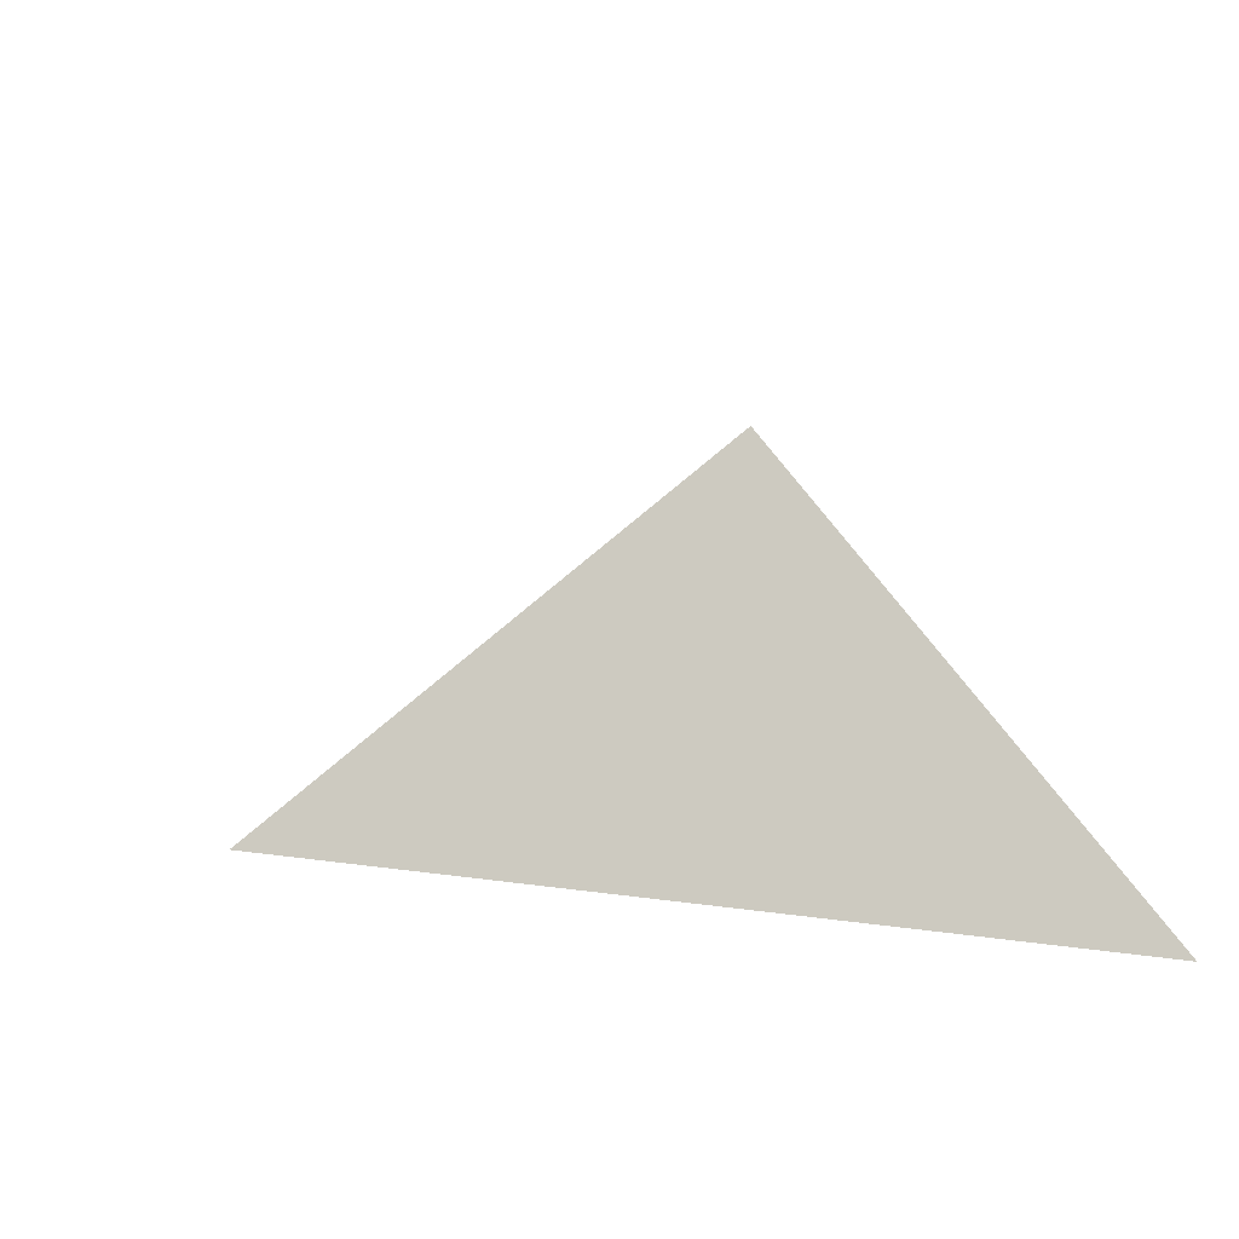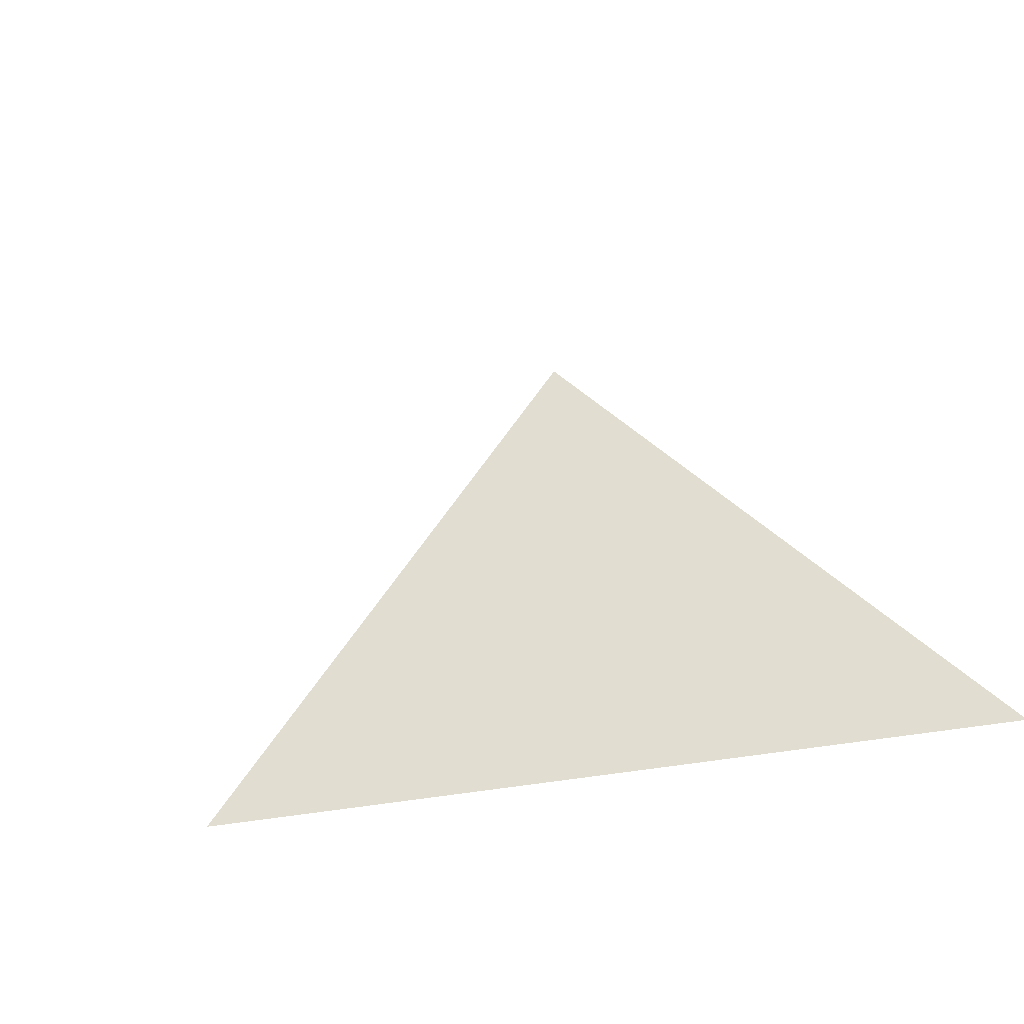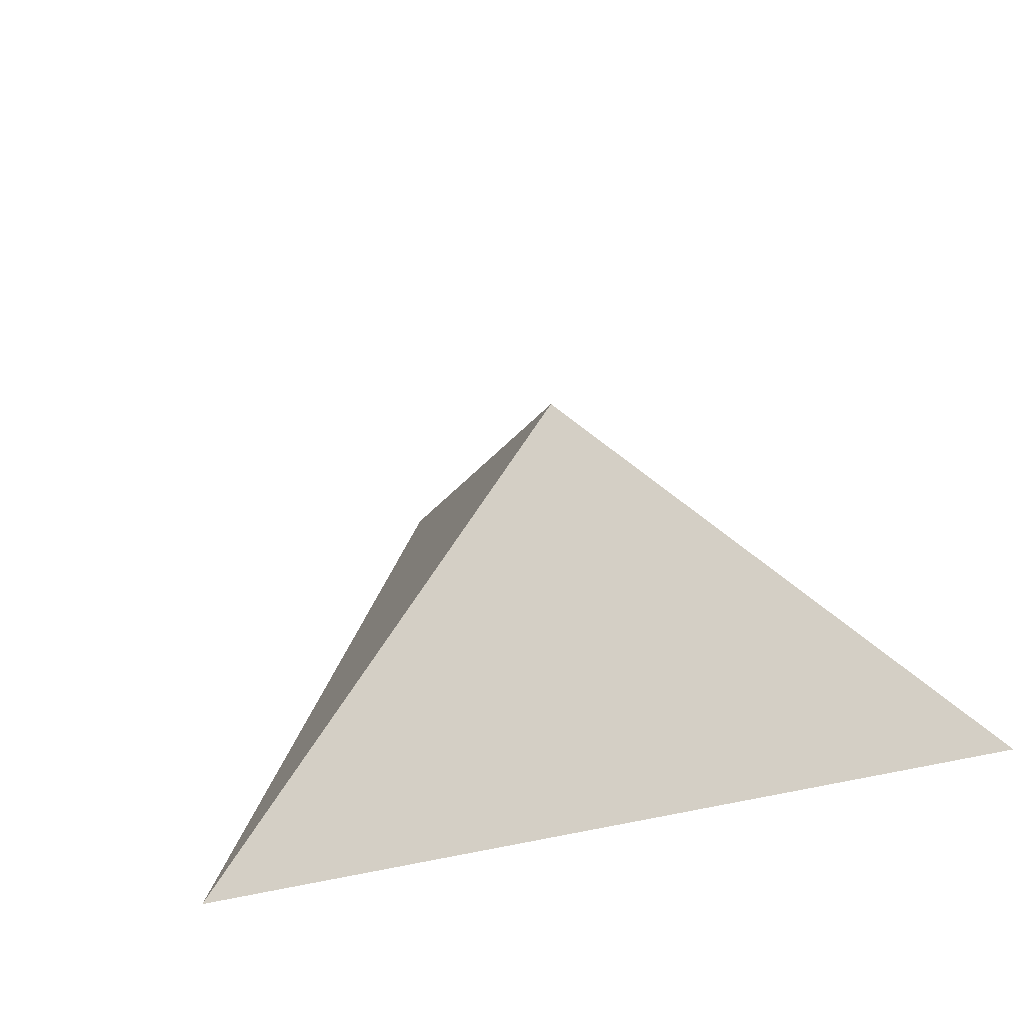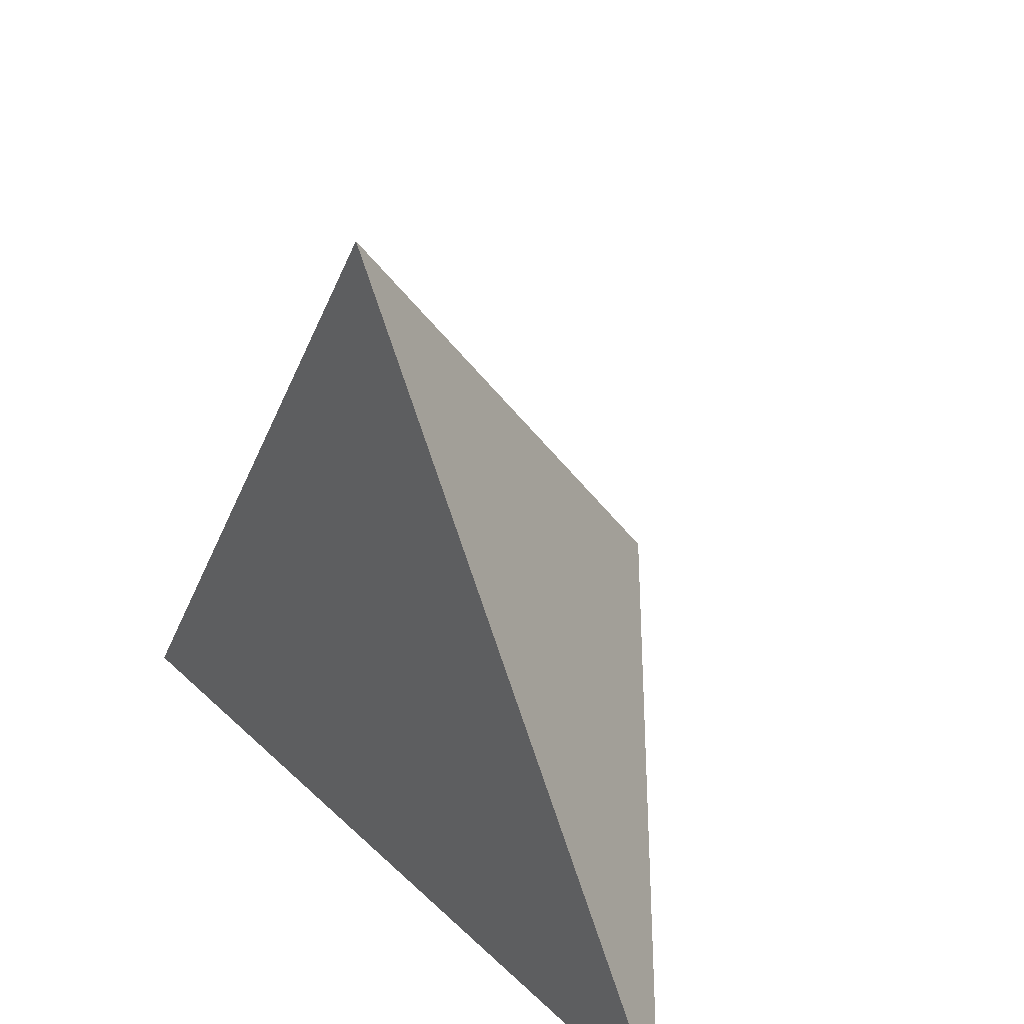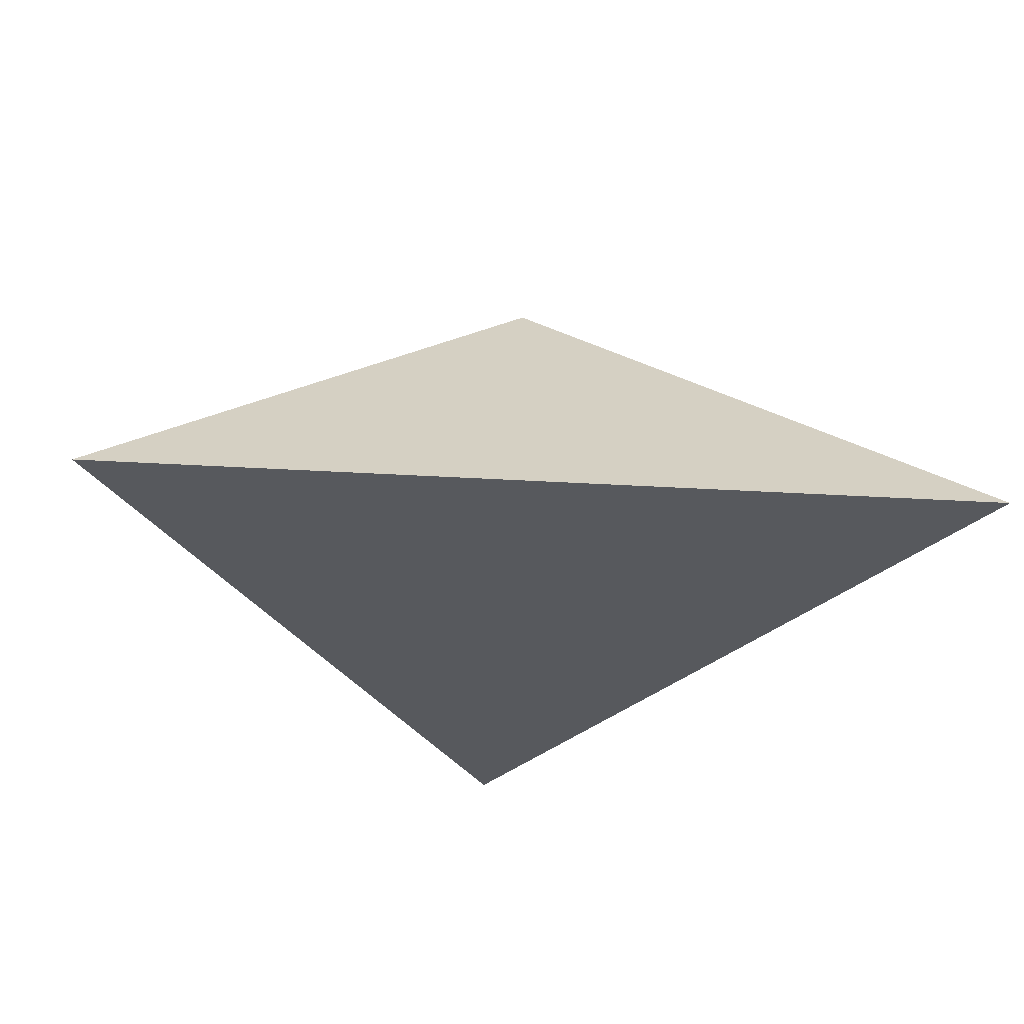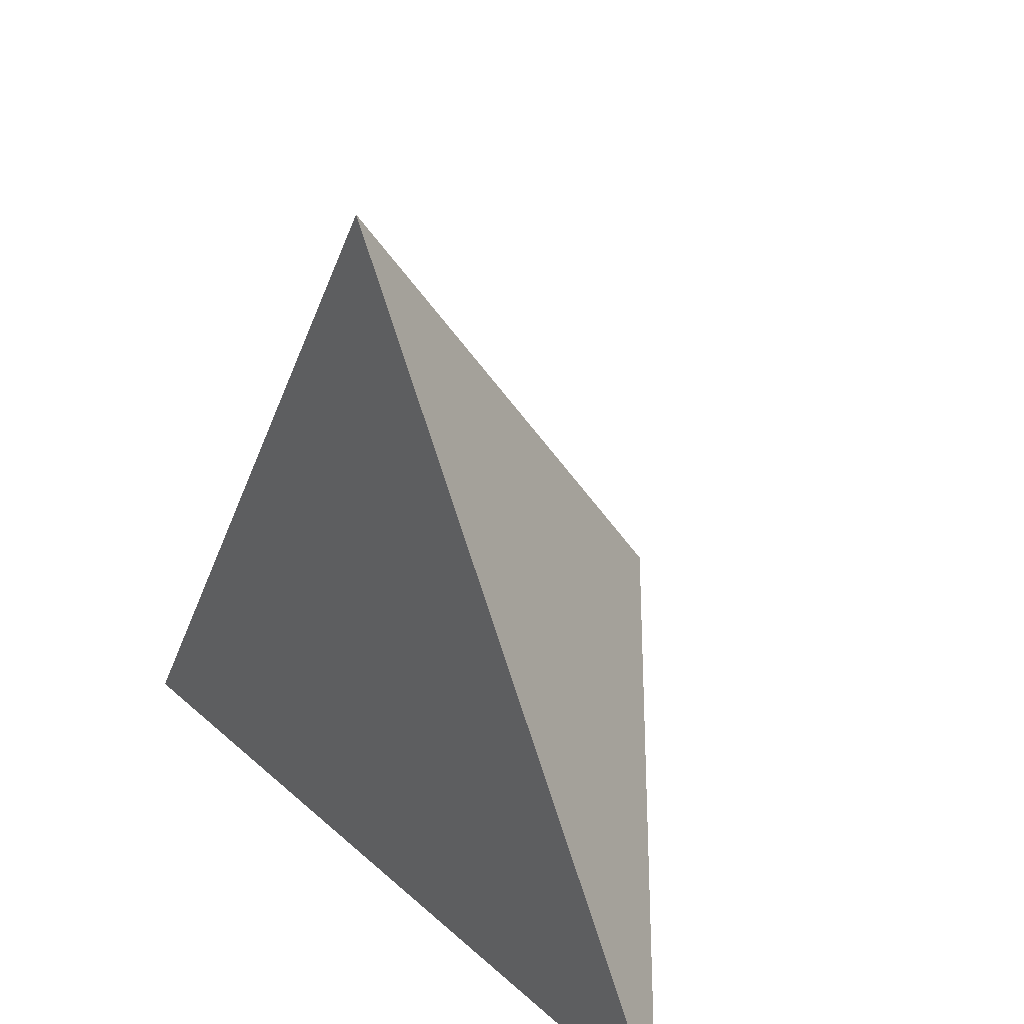
<metadata>
{"format":"obj","ext":"obj","renderer":"f3d","projection":"perspective","resolution":1024,"background":"white","views":[{"elev":26.8,"azim":71.9,"up":"+Y"},{"elev":12.7,"azim":159.5,"up":"+Y"},{"elev":24.7,"azim":161.3,"up":"+Y"},{"elev":36.1,"azim":50.5,"up":"+Z"},{"elev":-29.2,"azim":174.7,"up":"+Y"},{"elev":31.3,"azim":51.2,"up":"+Z"}]}
</metadata>
<code>
v 0 0 0
v -0.2357 -0.1925 -0.1361
v 0 -0.1925 0.2722
f 2 3 1
v 0 -0.1925 0.2722
v -0.2357 -0.1925 -0.1361
v 0.2357 -0.1925 -0.1361
f 5 6 4
v 0 0 0
v 0.2357 -0.1925 -0.1361
v -0.2357 -0.1925 -0.1361
f 8 9 7
v 0 0 0
v 0 -0.1925 0.2722
v 0.2357 -0.1925 -0.1361
f 11 12 10

</code>
